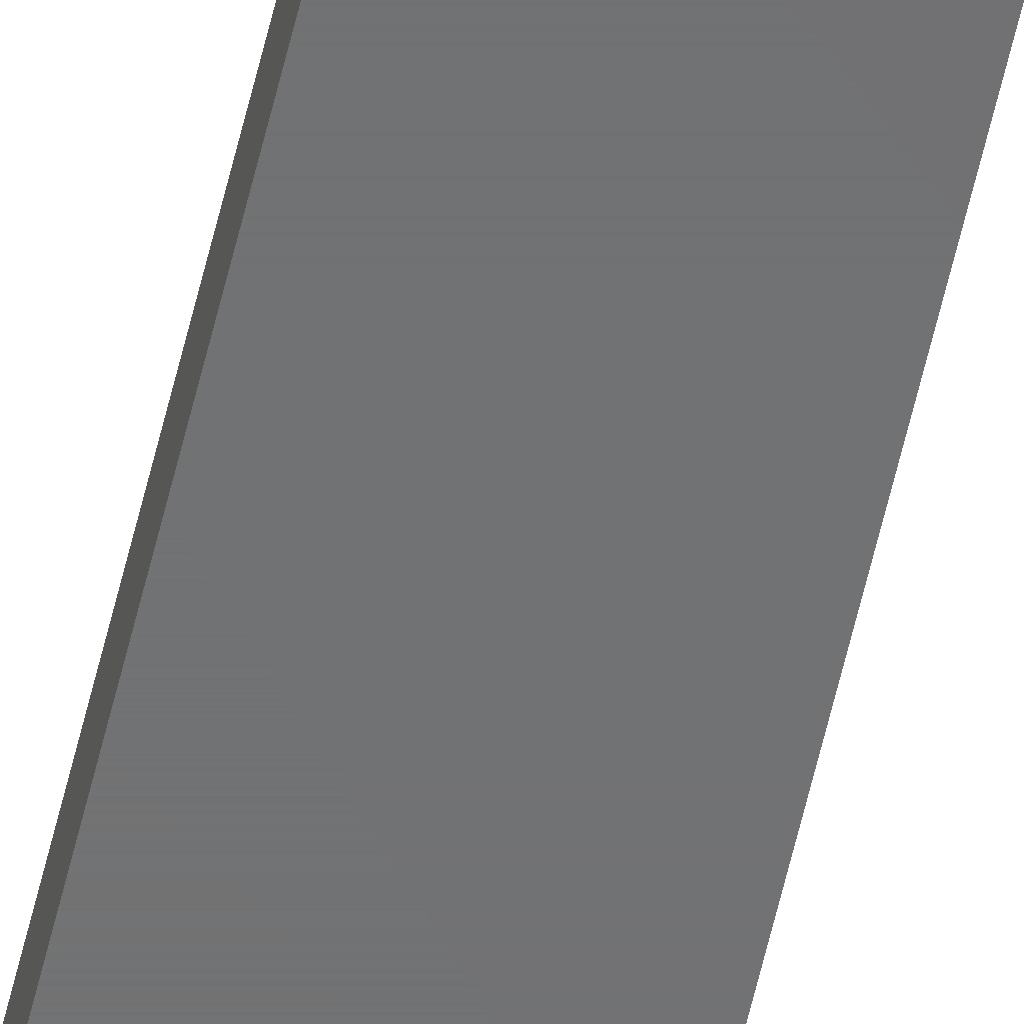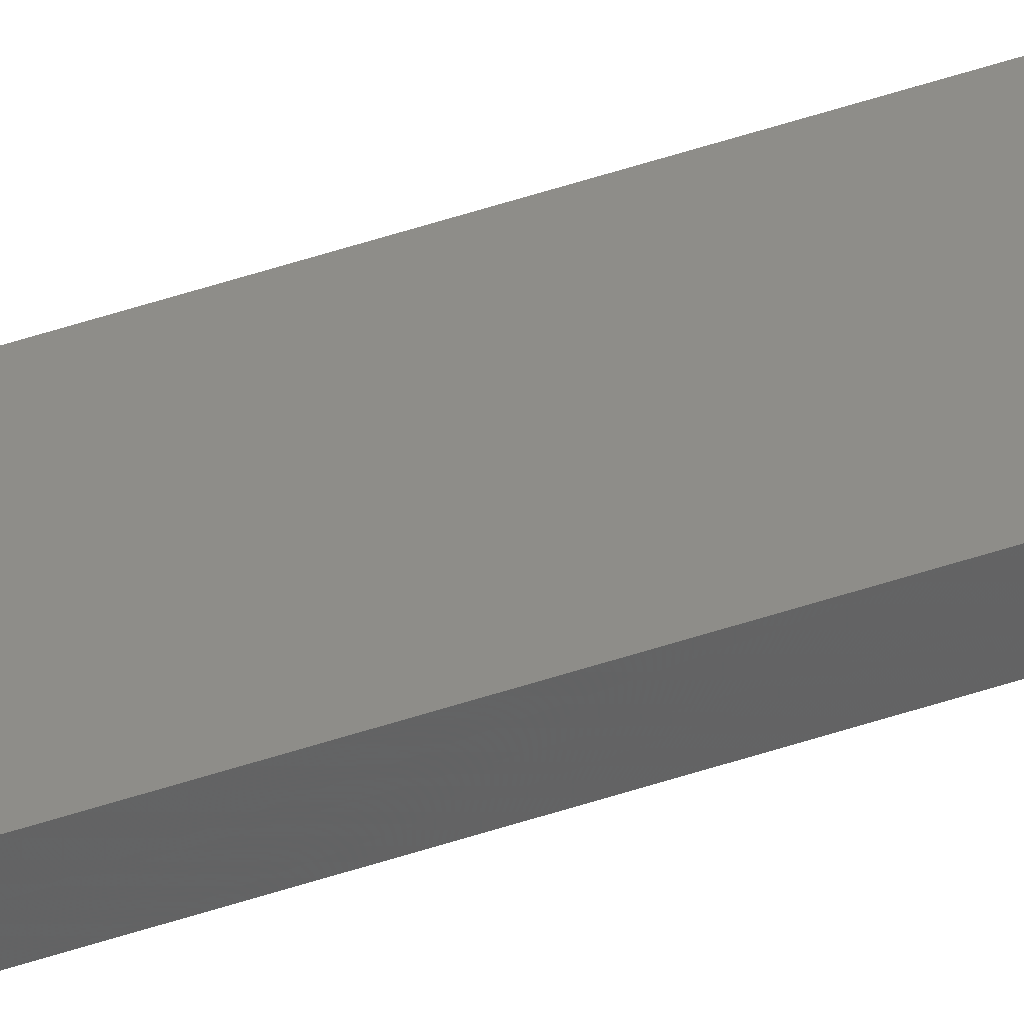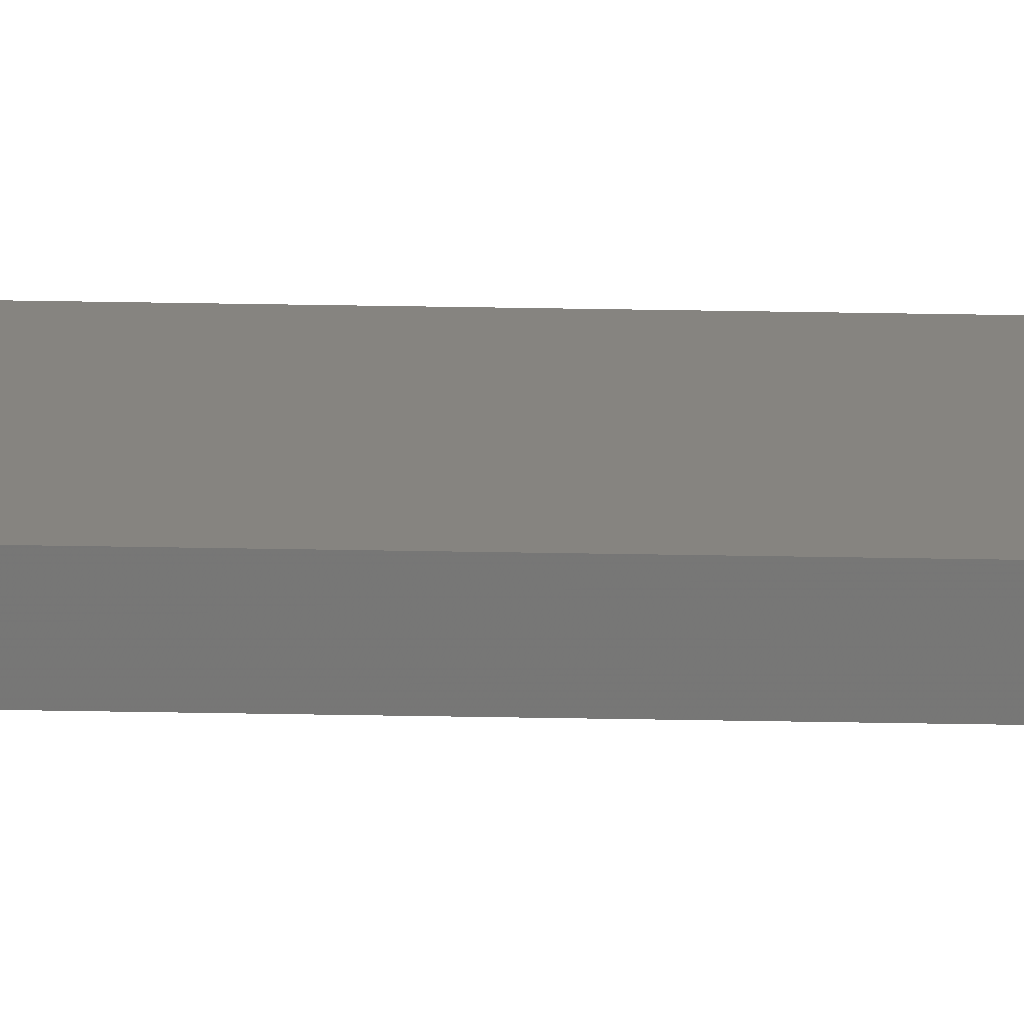
<metadata>
{"format":"stl","ext":"stl","renderer":"f3d","projection":"perspective","resolution":1024,"background":"white","views":[{"elev":-57.5,"azim":167.2,"up":"+Y"},{"elev":39.4,"azim":-114.1,"up":"+Y"},{"elev":20.4,"azim":-87.6,"up":"+Y"}]}
</metadata>
<code>
# stl→obj: 16 verts, 32 faces
v -6.435 9.345 200
v -6.435 9.345 1.234e-15
v -6.435 9.975 200
v -6.435 9.975 1.234e-15
v -3.885 9.975 200
v -3.885 9.975 7.453e-16
v -3.885 9.345 200
v -3.885 9.345 7.453e-16
v -6.44 9.98 200
v -6.44 9.98 1.235e-15
v -6.44 9.34 200
v -6.44 9.34 1.235e-15
v -3.88 9.98 200
v -3.88 9.98 7.443e-16
v -3.88 9.34 200
v -3.88 9.34 7.443e-16
f 1 2 3
f 3 2 4
f 3 4 5
f 5 4 6
f 5 6 7
f 7 6 8
f 7 8 1
f 1 8 2
f 9 10 11
f 11 10 12
f 13 14 9
f 9 14 10
f 15 16 13
f 13 16 14
f 11 12 15
f 15 12 16
f 3 9 1
f 3 5 9
f 9 5 13
f 13 5 7
f 15 7 1
f 11 1 9
f 11 15 1
f 13 7 15
f 2 10 4
f 2 12 10
f 2 8 12
f 12 8 16
f 16 8 14
f 14 8 6
f 4 14 6
f 4 10 14

</code>
